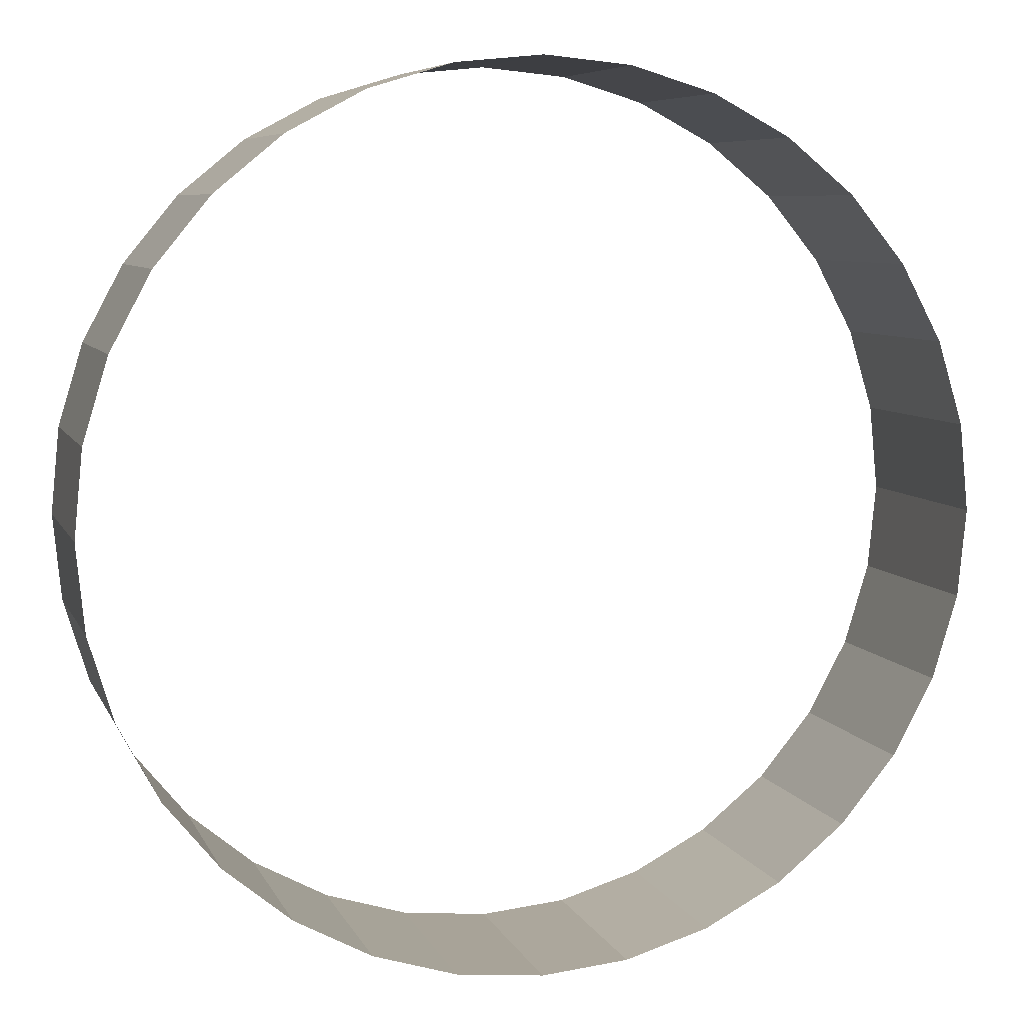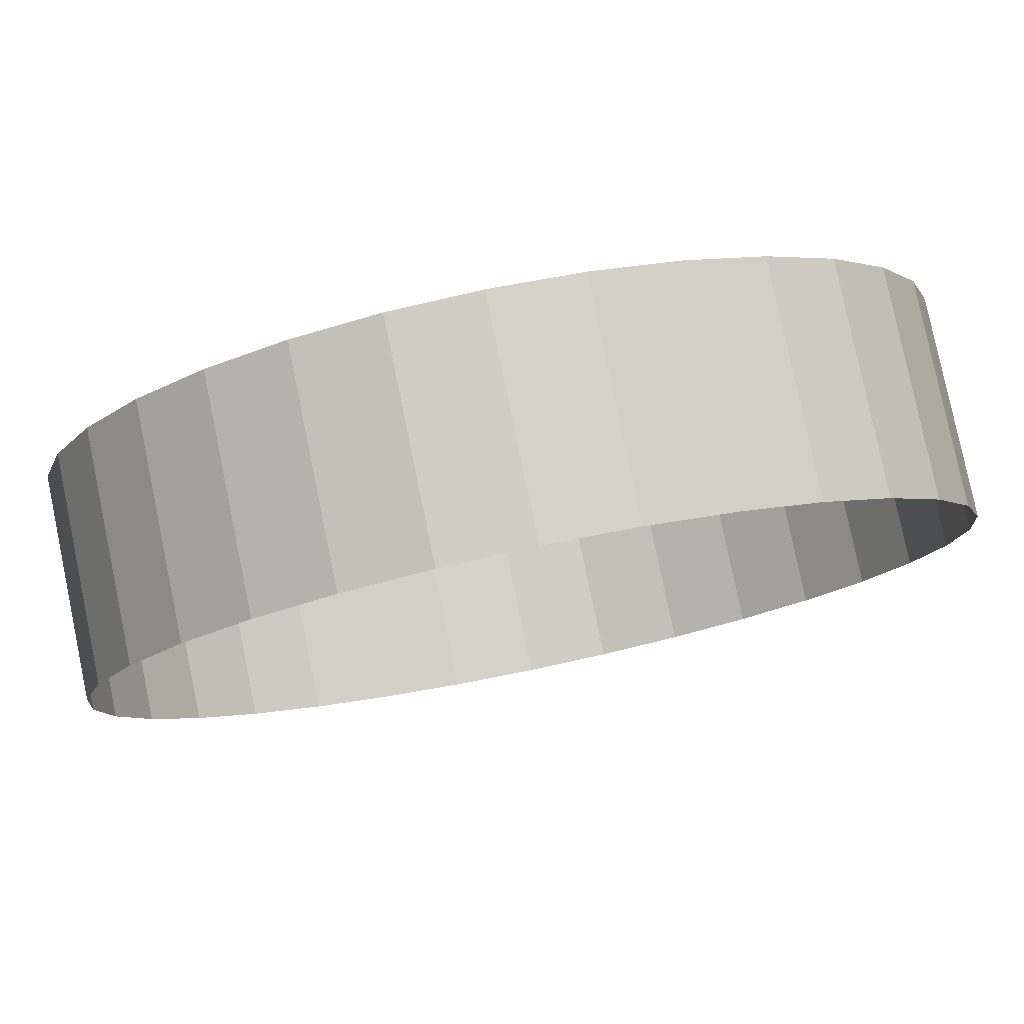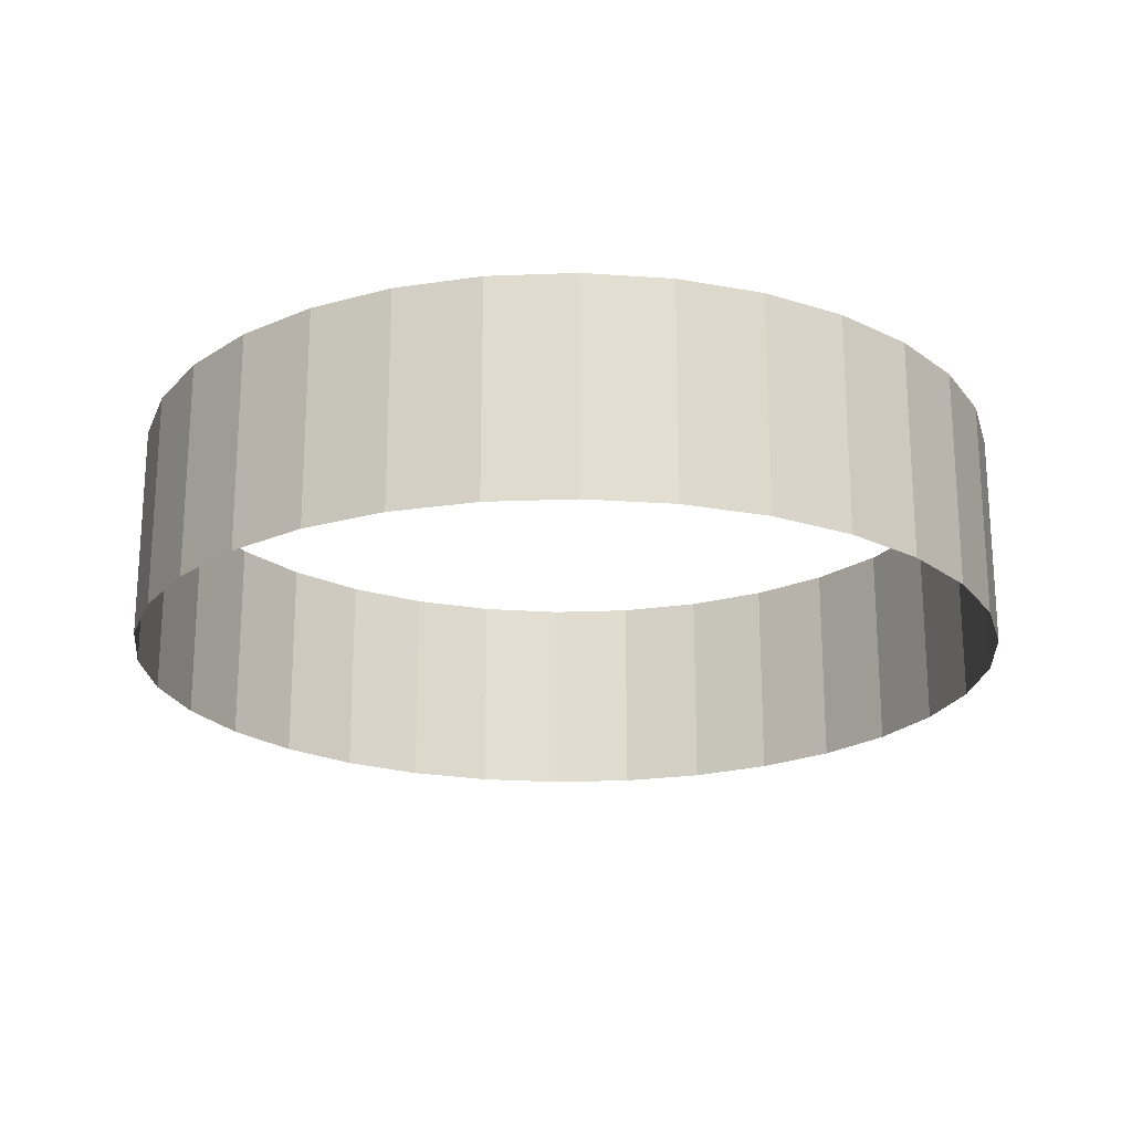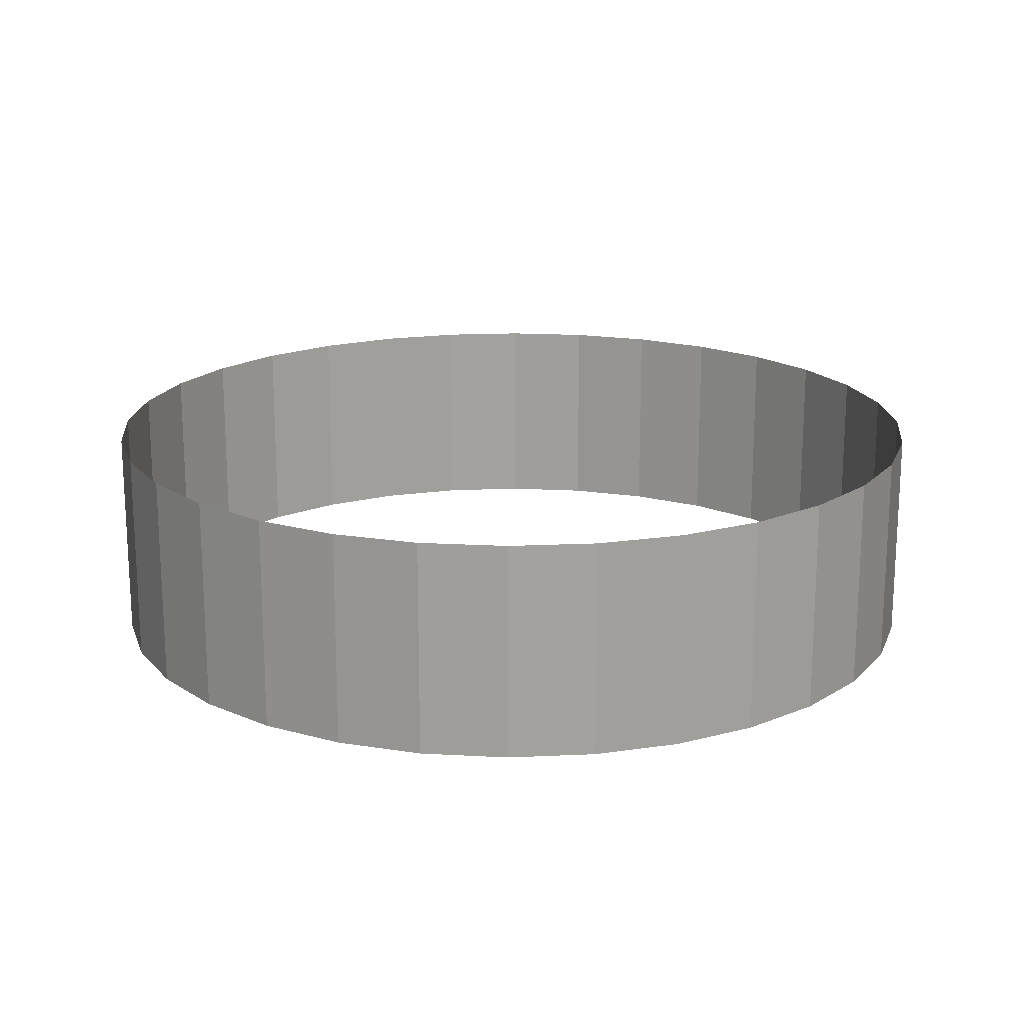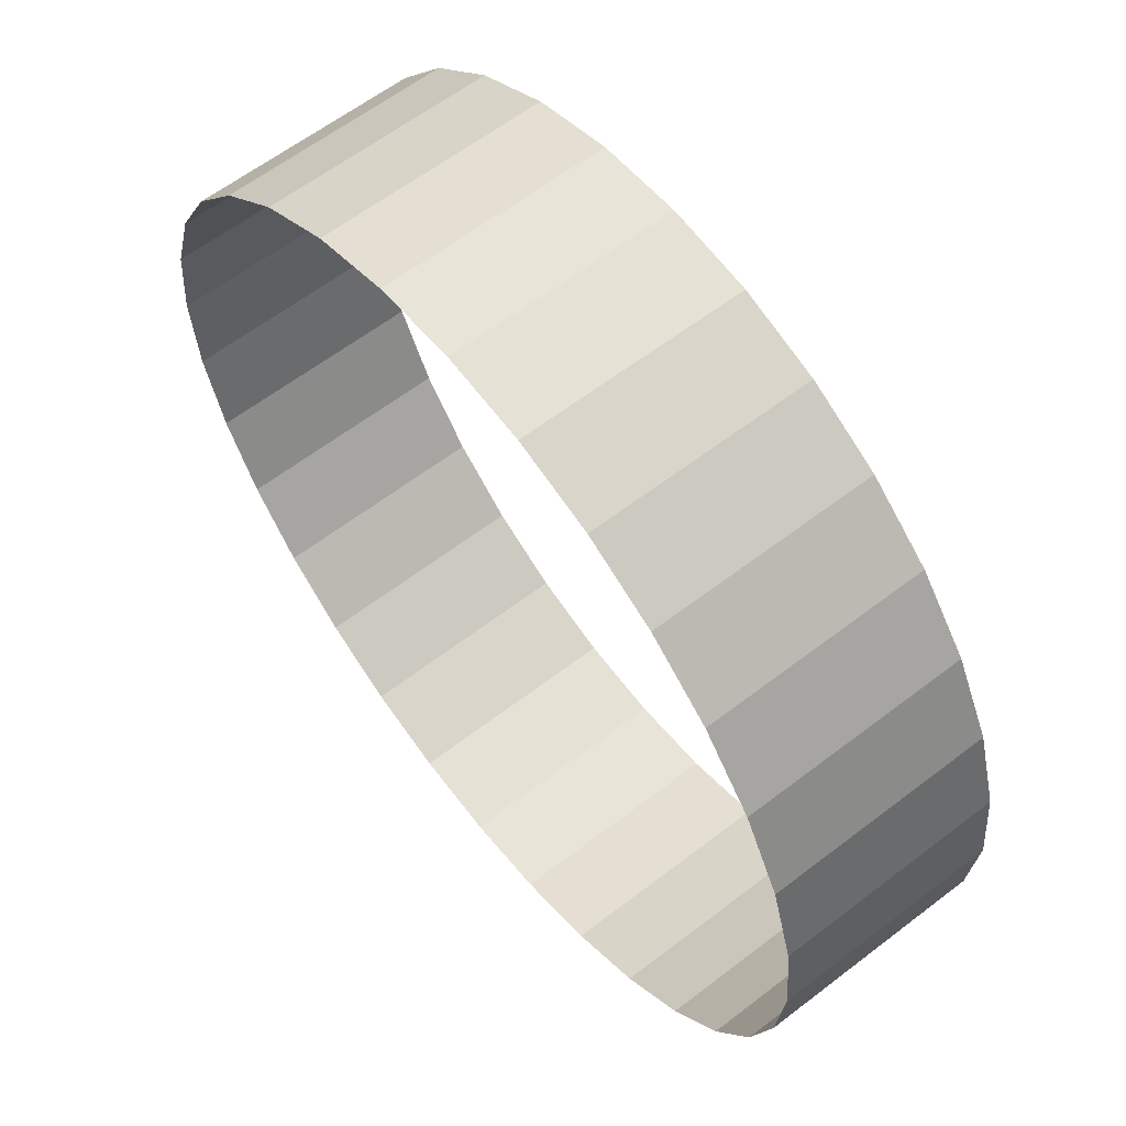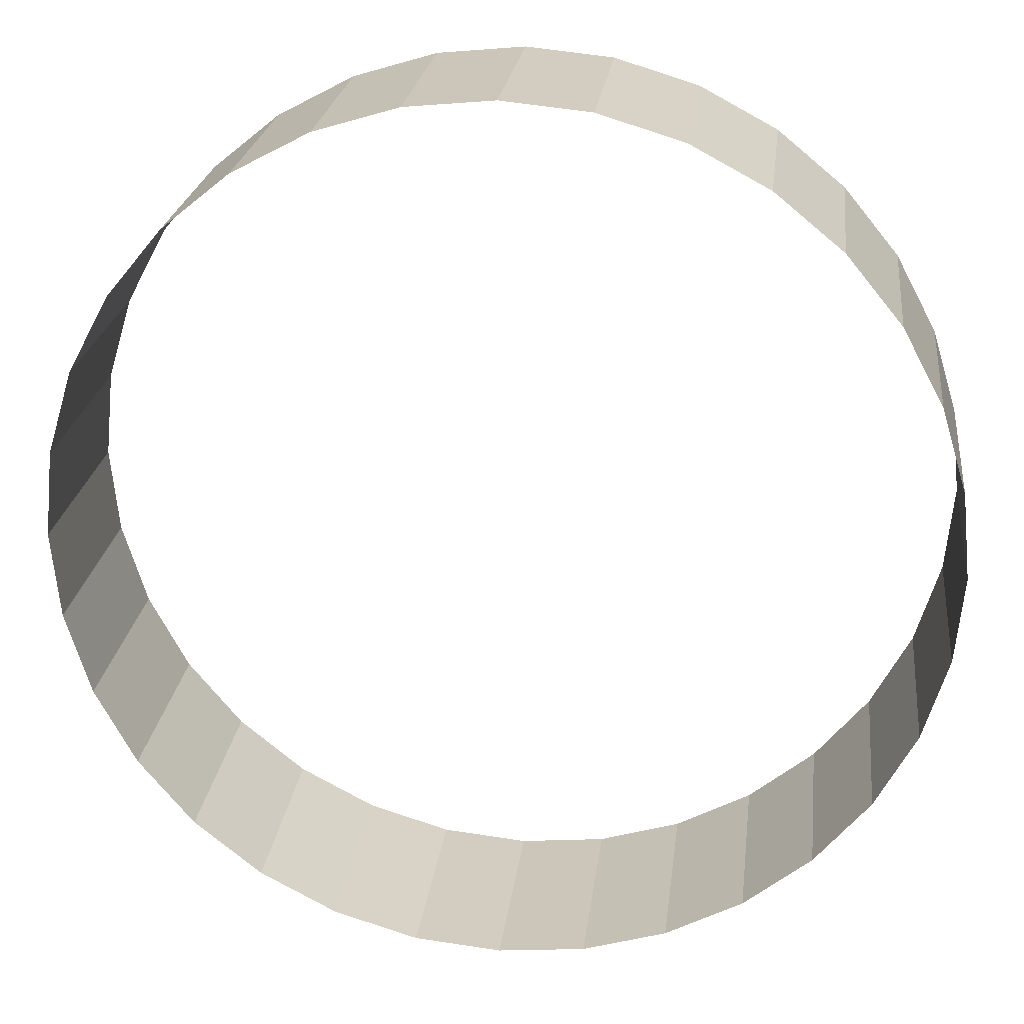
<metadata>
{"format":"obj","ext":"obj","renderer":"f3d","projection":"perspective","resolution":1024,"background":"white","views":[{"elev":7.0,"azim":-15.8,"up":"+Z"},{"elev":79.8,"azim":168.3,"up":"+Z"},{"elev":-21.2,"azim":65.9,"up":"+Y"},{"elev":18.0,"azim":-78.2,"up":"+Y"},{"elev":61.1,"azim":51.9,"up":"+Z"},{"elev":23.1,"azim":6.8,"up":"+Z"}]}
</metadata>
<code>
o Cylinder
v 0 -1.593 -6.42
v 0 1.593 -6.42
v 1.253 -1.593 -6.297
v 1.253 1.593 -6.297
v 2.457 -1.593 -5.932
v 2.457 1.593 -5.932
v 3.567 -1.593 -5.338
v 3.567 1.593 -5.338
v 4.54 -1.593 -4.54
v 4.54 1.593 -4.54
v 5.338 -1.593 -3.567
v 5.338 1.593 -3.567
v 5.932 -1.593 -2.457
v 5.932 1.593 -2.457
v 6.297 -1.593 -1.253
v 6.297 1.593 -1.253
v 6.42 -1.593 0
v 6.42 1.593 0
v 6.297 -1.593 1.253
v 6.297 1.593 1.253
v 5.932 -1.593 2.457
v 5.932 1.593 2.457
v 5.338 -1.593 3.567
v 5.338 1.593 3.567
v 4.54 -1.593 4.54
v 4.54 1.593 4.54
v 3.567 -1.593 5.338
v 3.567 1.593 5.338
v 2.457 -1.593 5.932
v 2.457 1.593 5.932
v 1.253 -1.593 6.297
v 1.253 1.593 6.297
v 0 -1.593 6.42
v 0 1.593 6.42
v -1.253 -1.593 6.297
v -1.253 1.593 6.297
v -2.457 -1.593 5.932
v -2.457 1.593 5.932
v -3.567 -1.593 5.338
v -3.567 1.593 5.338
v -4.54 -1.593 4.54
v -4.54 1.593 4.54
v -5.338 -1.593 3.567
v -5.338 1.593 3.567
v -5.932 -1.593 2.457
v -5.932 1.593 2.457
v -6.297 -1.593 1.253
v -6.297 1.593 1.253
v -6.42 -1.593 0
v -6.42 1.593 0
v -6.297 -1.593 -1.253
v -6.297 1.593 -1.253
v -5.932 -1.593 -2.457
v -5.932 1.593 -2.457
v -5.338 -1.593 -3.567
v -5.338 1.593 -3.567
v -4.54 -1.593 -4.54
v -4.54 1.593 -4.54
v -3.567 -1.593 -5.338
v -3.567 1.593 -5.338
v -2.457 -1.593 -5.932
v -2.457 1.593 -5.932
v -1.253 -1.593 -6.297
v -1.253 1.593 -6.297
f 1 2 4 3
f 3 4 6 5
f 5 6 8 7
f 7 8 10 9
f 9 10 12 11
f 11 12 14 13
f 13 14 16 15
f 15 16 18 17
f 17 18 20 19
f 19 20 22 21
f 21 22 24 23
f 23 24 26 25
f 25 26 28 27
f 27 28 30 29
f 29 30 32 31
f 31 32 34 33
f 33 34 36 35
f 35 36 38 37
f 37 38 40 39
f 39 40 42 41
f 41 42 44 43
f 43 44 46 45
f 45 46 48 47
f 47 48 50 49
f 49 50 52 51
f 51 52 54 53
f 53 54 56 55
f 55 56 58 57
f 57 58 60 59
f 59 60 62 61
f 61 62 64 63
f 63 64 2 1

</code>
